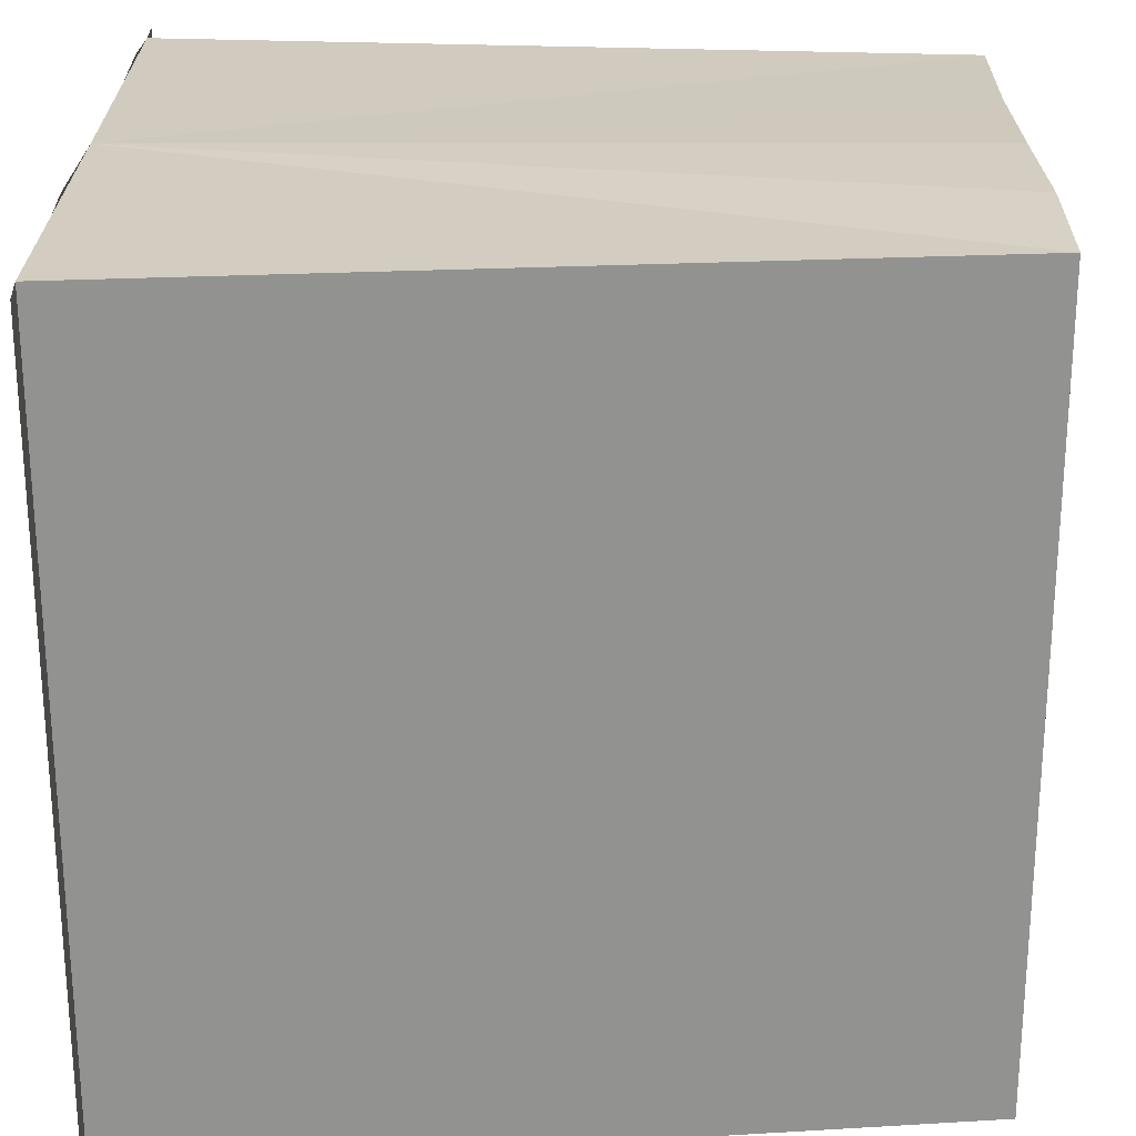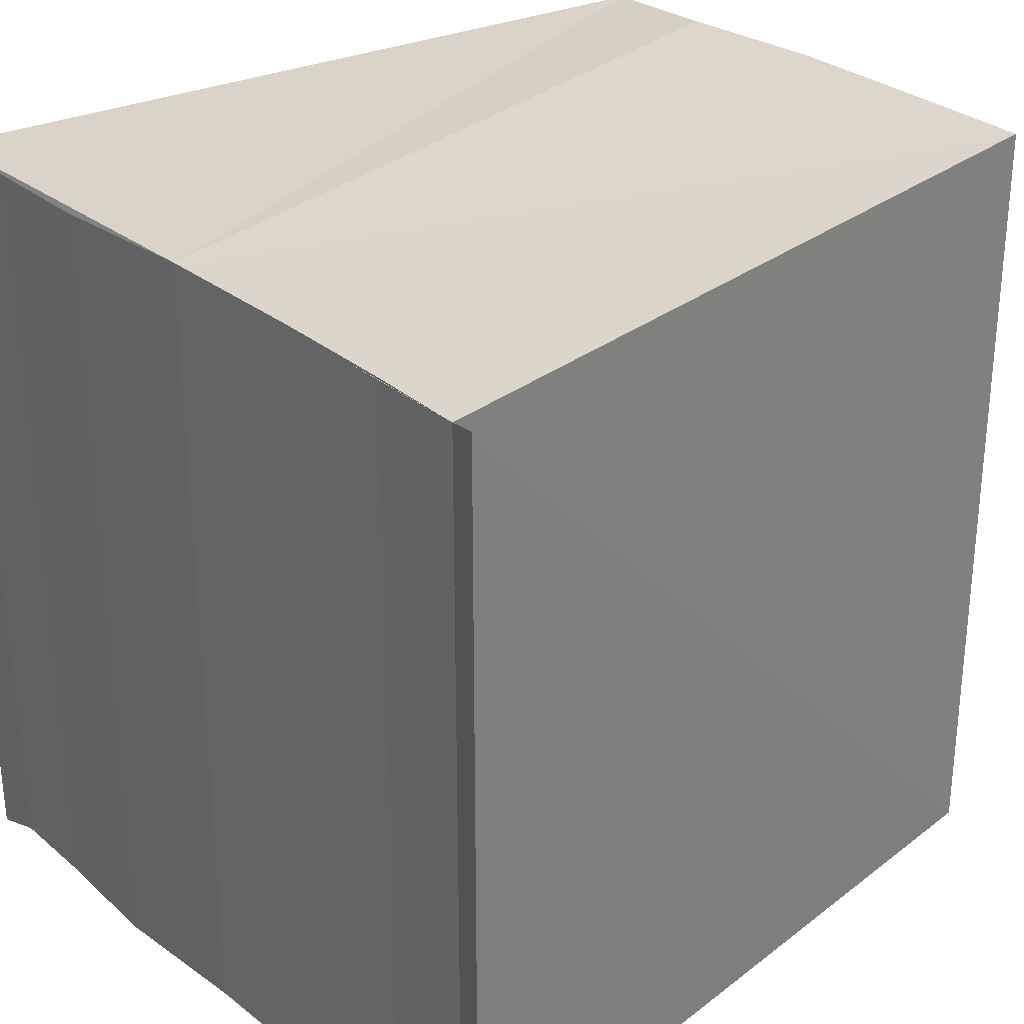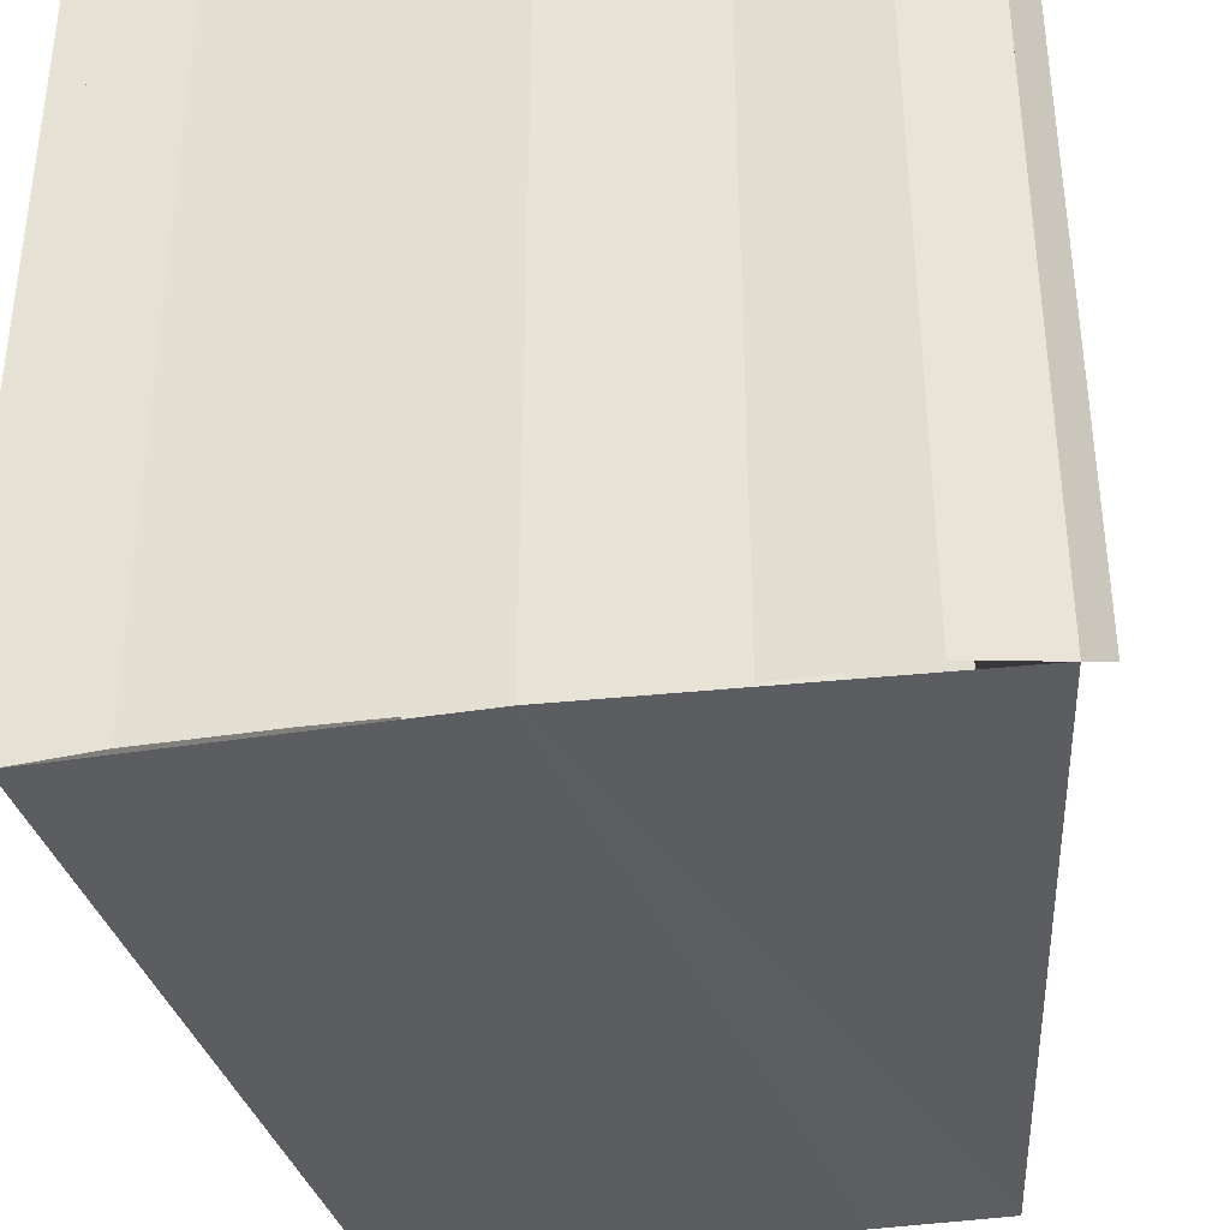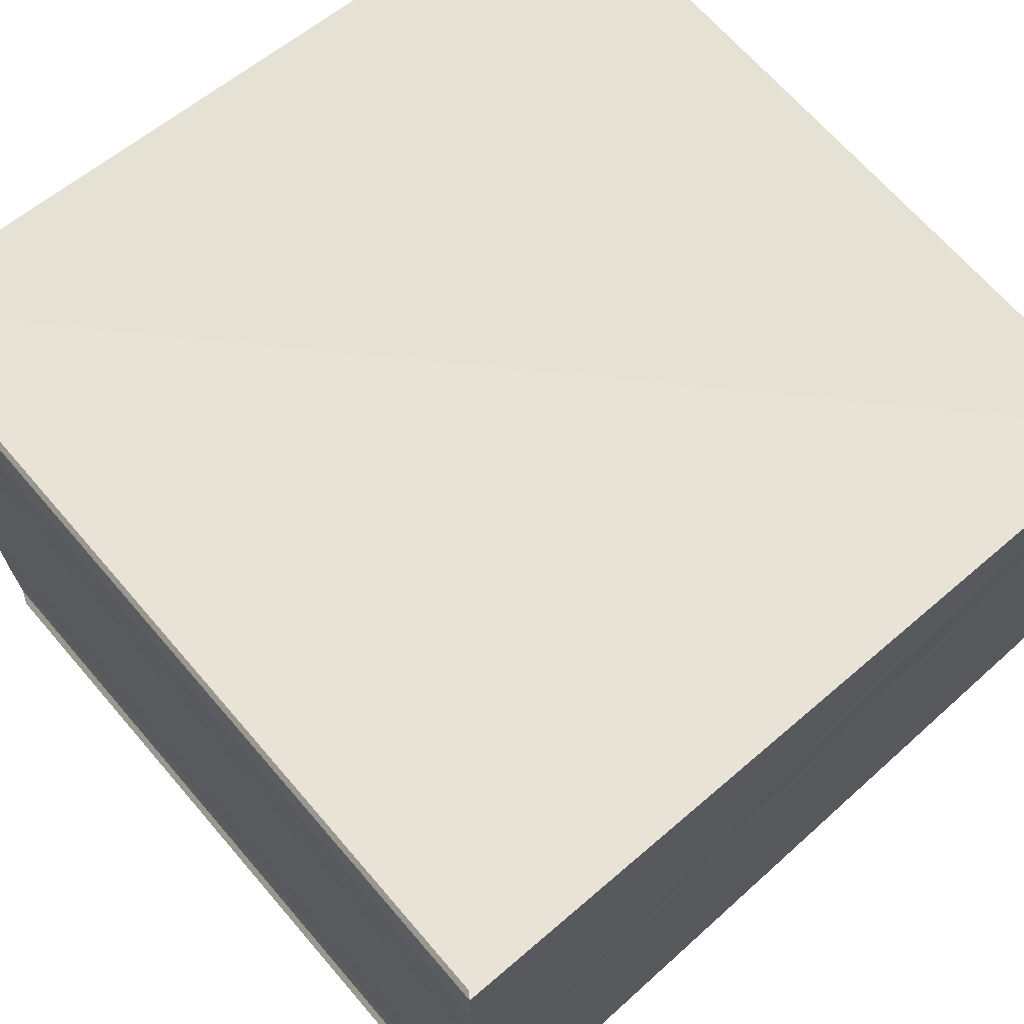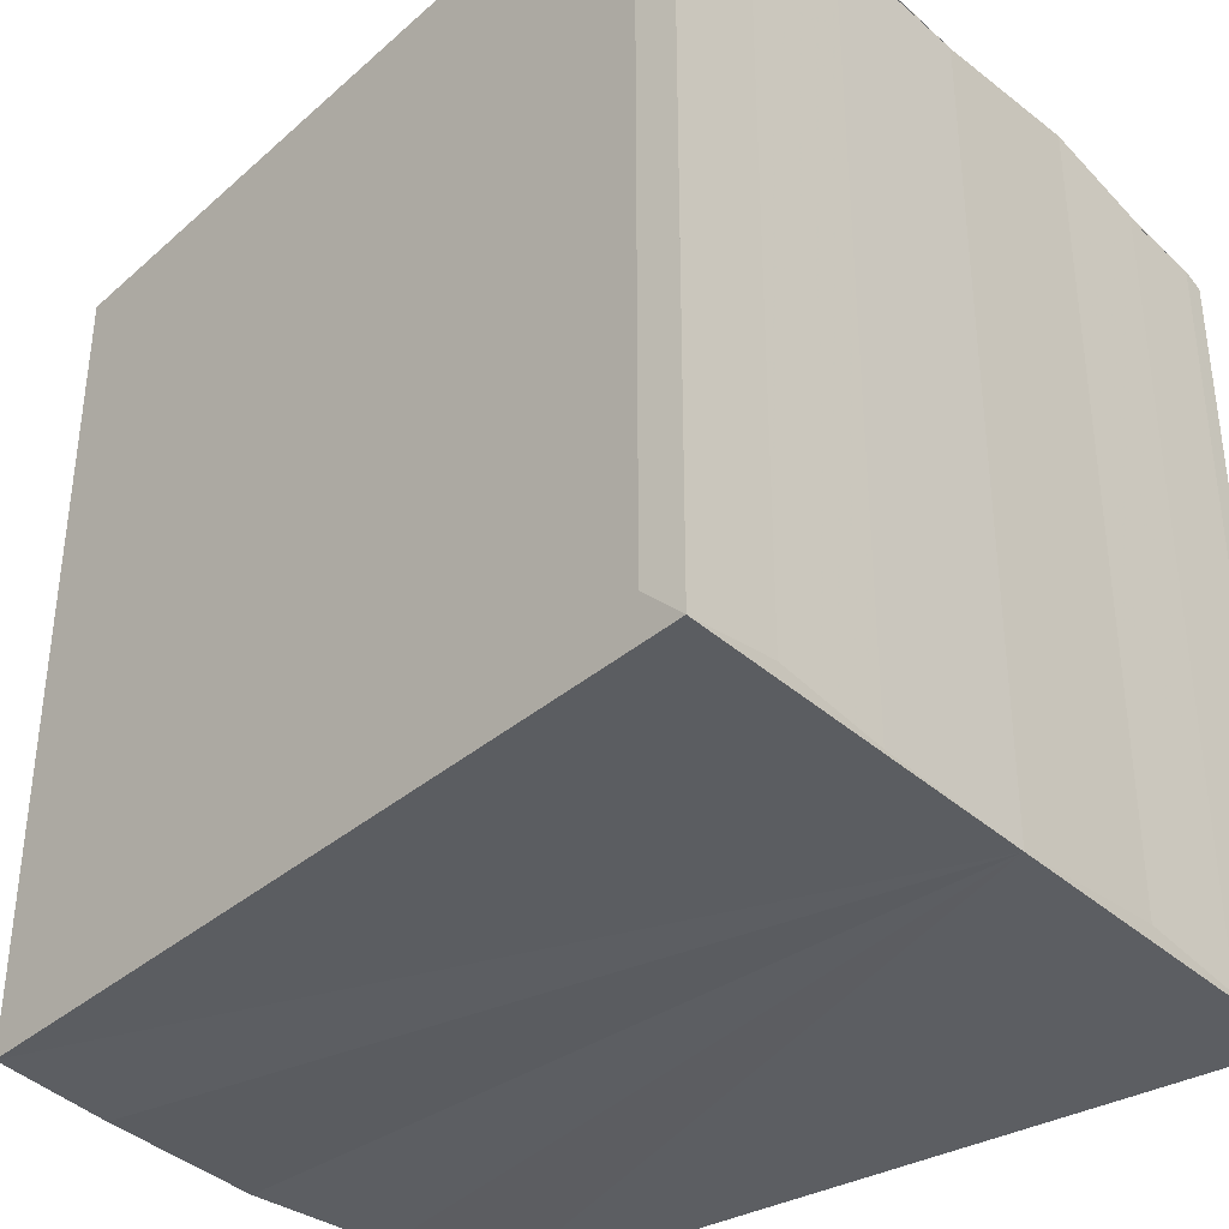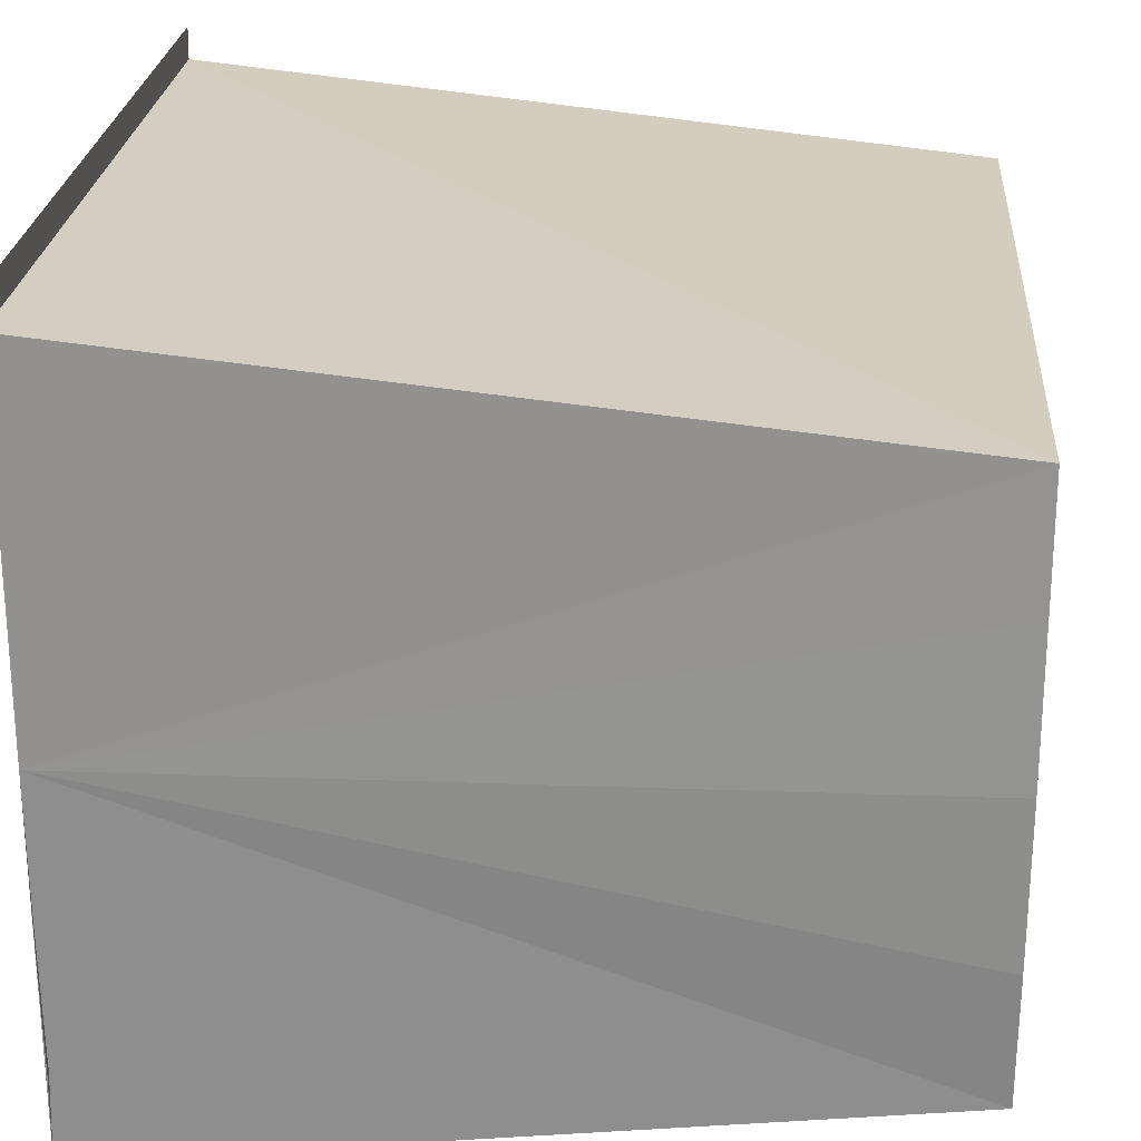
<metadata>
{"format":"obj","ext":"obj","renderer":"f3d","projection":"perspective","resolution":1024,"background":"white","views":[{"elev":24.2,"azim":-180.0,"up":"+Y"},{"elev":29.6,"azim":138.7,"up":"+Y"},{"elev":-36.9,"azim":99.4,"up":"+Y"},{"elev":68.9,"azim":139.0,"up":"+Z"},{"elev":-37.1,"azim":41.3,"up":"+Y"},{"elev":24.2,"azim":-176.3,"up":"+Z"}]}
</metadata>
<code>
o 6651
v 2212 1876 14.6
v 2212 1876 14.6
v 2212 1876 14.6
v 2212 1876 14.6
v 2212 1876 14.6
v 2212 1876 14.6
v 2212 1876 14.6
v 2212 1876 14.61
v 2212 1876 14.61
v 2212 1876 14.6
v 2212 1876 14.6
v 2212 1876 14.6
v 2212 1876 14.6
v 2212 1876 14.6
v 2212 1876 14.6
v 2212 1876 14.6
v 2212 1876 14.6
v 2212 1876 14.6
v 2212 1876 14.6
v 2212 1876 14.6
v 2212 1876 14.6
v 2212 1876 14.6
v 2212 1876 14.61
v 2212 1876 14.61
v 2212 1876 14.61
v 2212 1876 14.61
v 2212 1876 14.61
v 2212 1876 14.61
v 2212 1876 14.61
v 2212 1876 14.61
v 2212 1876 14.61
v 2212 1876 14.61
v 2212 1876 14.61
v 2212 1876 14.61
v 2212 1876 14.61
v 2212 1876 14.61
v 2212 1876 14.61
v 2212 1876 14.61
v 2212 1876 14.61
v 2212 1876 14.6
v 2212 1876 14.6
v 2212 1876 14.6
v 2212 1876 14.61
v 2212 1876 14.6
v 2212 1876 14.6
v 2212 1876 14.6
v 2212 1876 14.6
v 2212 1876 14.6
v 2212 1876 14.6
v 2212 1876 14.6
v 2212 1876 14.6
v 2212 1876 14.6
v 2212 1876 14.6
v 2212 1876 14.6
v 2212 1876 14.6
v 2212 1876 14.6
v 2212 1876 14.6
v 2212 1876 14.6
v 2212 1876 14.6
v 2212 1876 14.6
v 2212 1876 14.6
v 2212 1876 14.6
v 2212 1876 14.6
v 2212 1876 14.6
v 2212 1876 14.6
f 1 2 3
f 2 4 5
f 6 1 7
f 8 6 9
f 9 10 11
f 11 12 13
f 13 14 15
f 15 16 17
f 18 16 19
f 18 19 20
f 18 20 21
f 18 22 16
f 18 21 23
f 18 23 24
f 25 24 26
f 27 28 25
f 29 23 30
f 29 31 32
f 33 34 29
f 33 35 29
f 36 24 37
f 38 39 36
f 40 38 36
f 41 38 40
f 42 41 40
f 42 37 43
f 42 43 44
f 42 44 45
f 42 45 46
f 42 46 47
f 42 47 48
f 18 41 42
f 49 18 42
f 50 18 49
f 51 50 49
f 52 50 51
f 53 52 51
f 54 52 55
f 56 57 55
f 55 58 59
f 60 61 62
f 63 61 64
f 62 22 65
f 64 22 65

</code>
